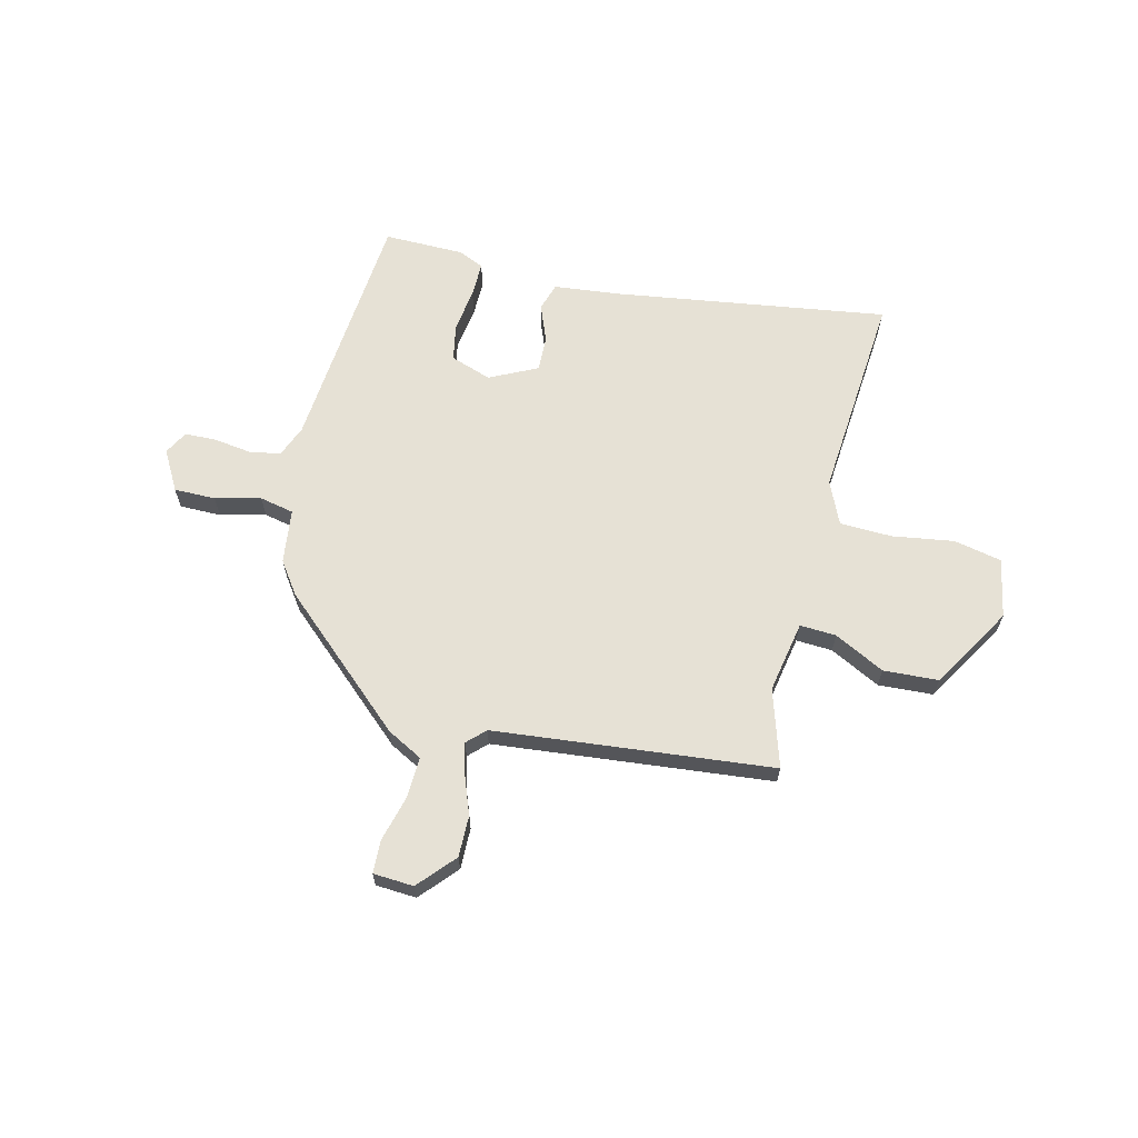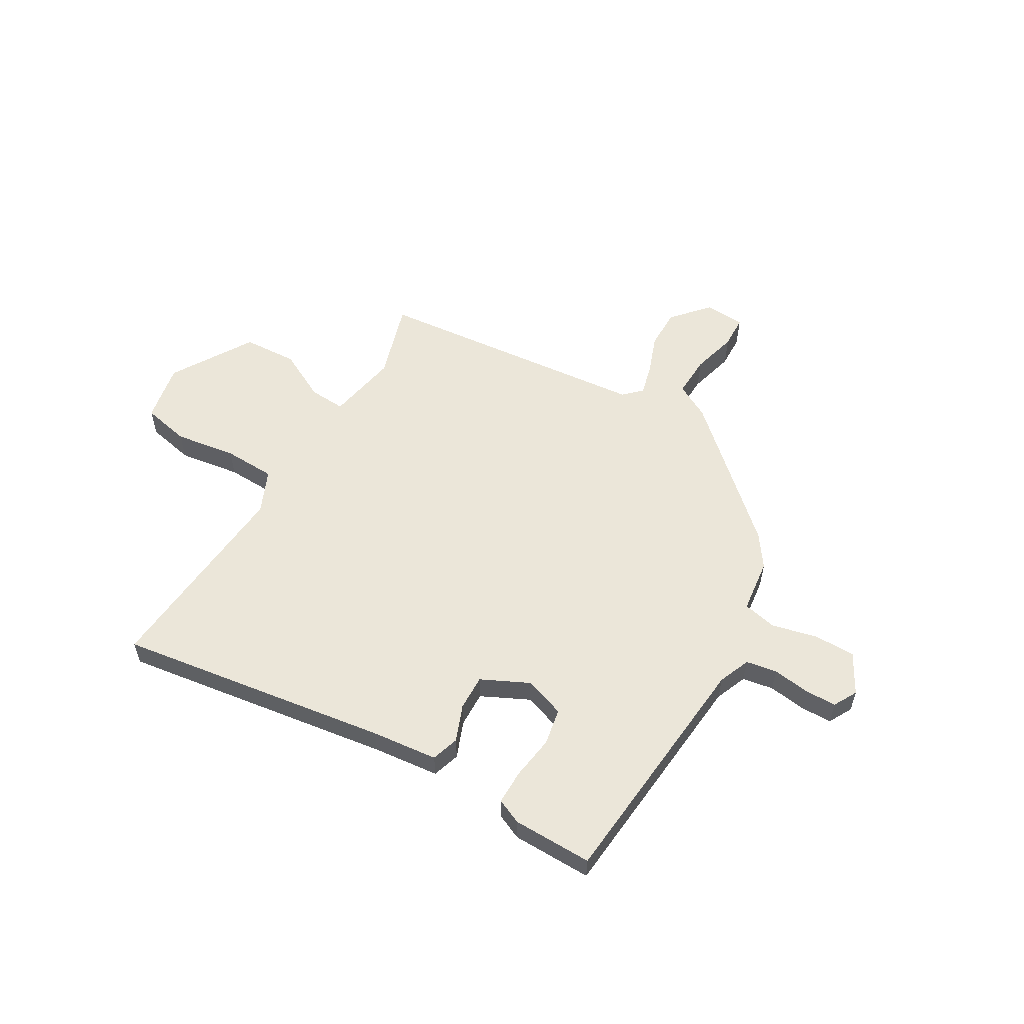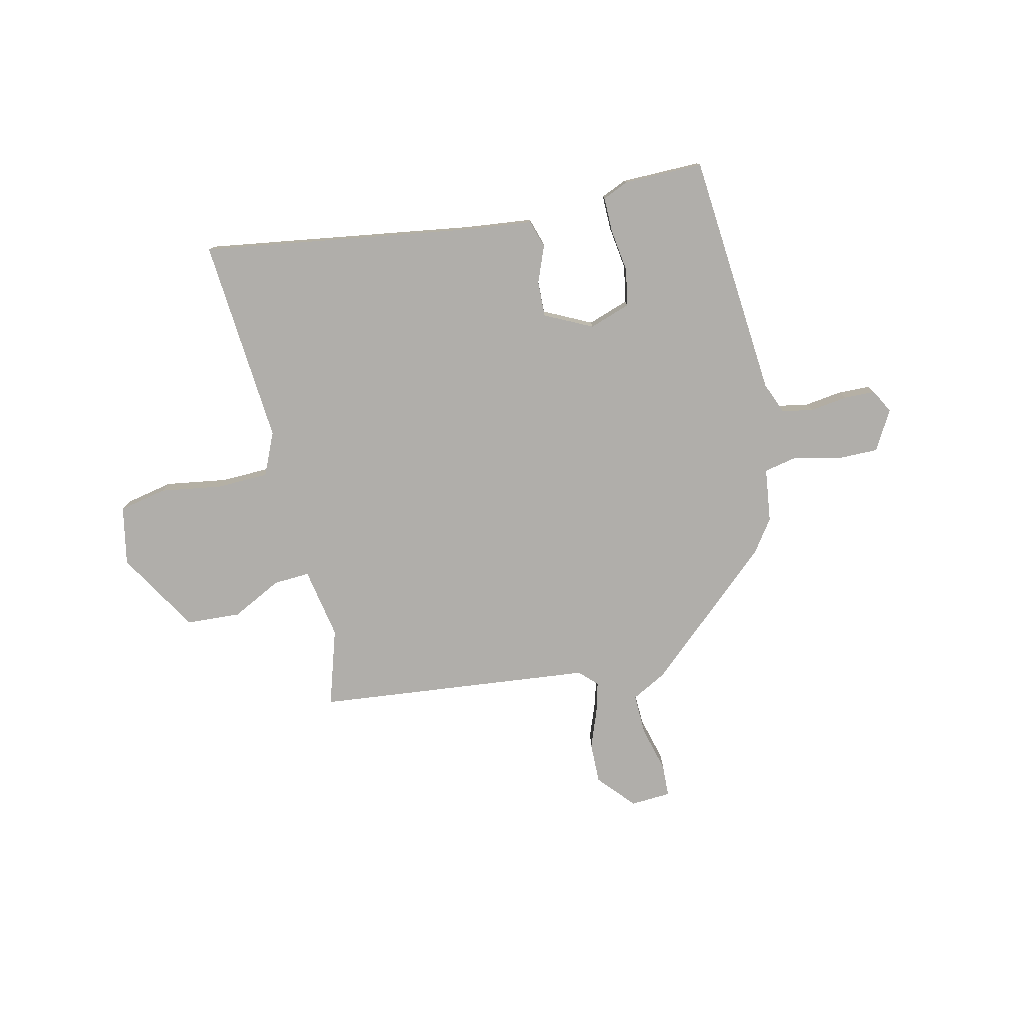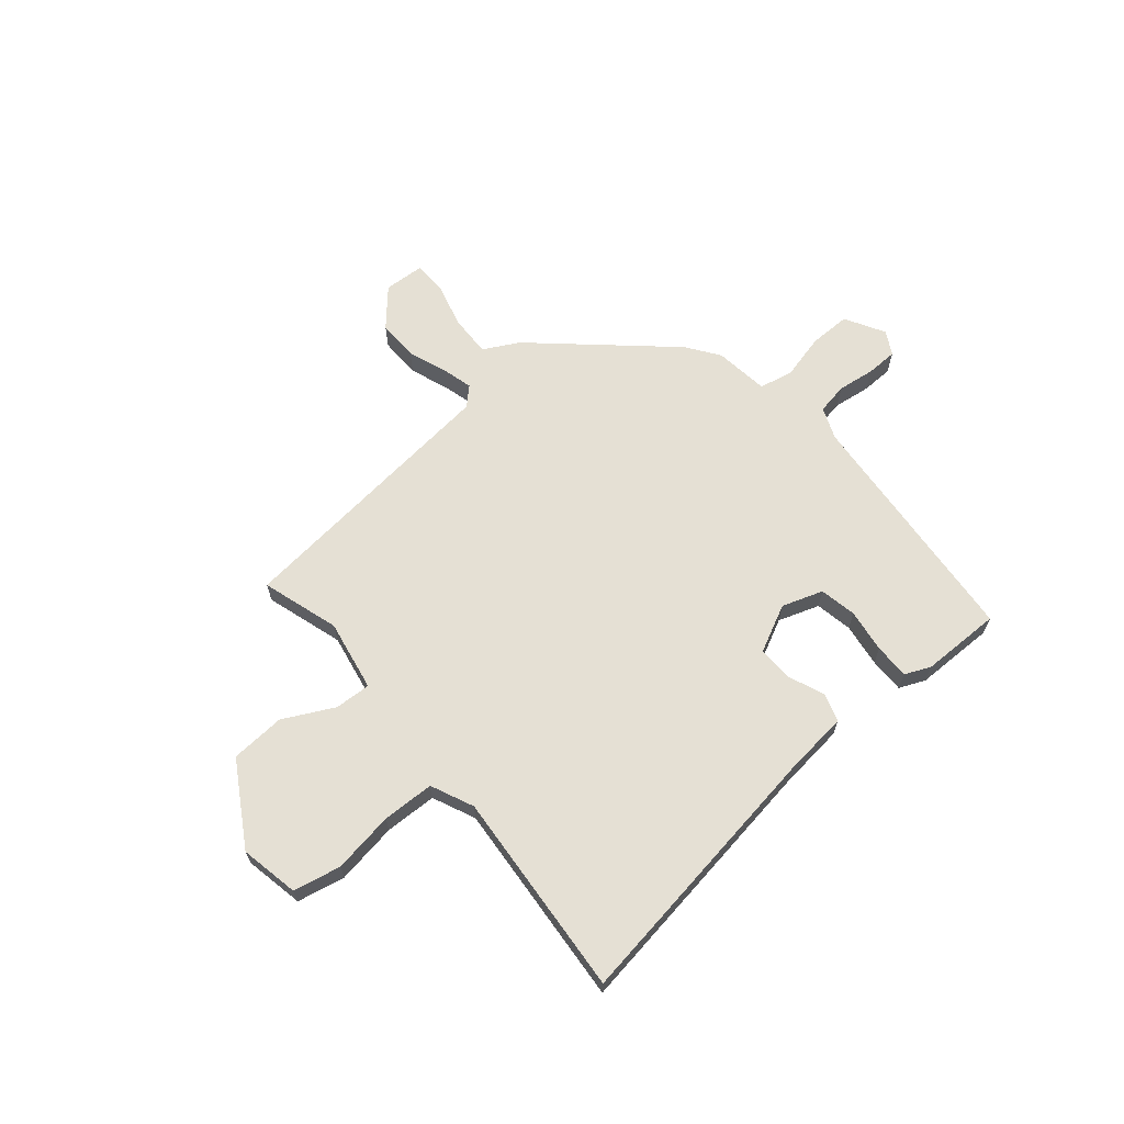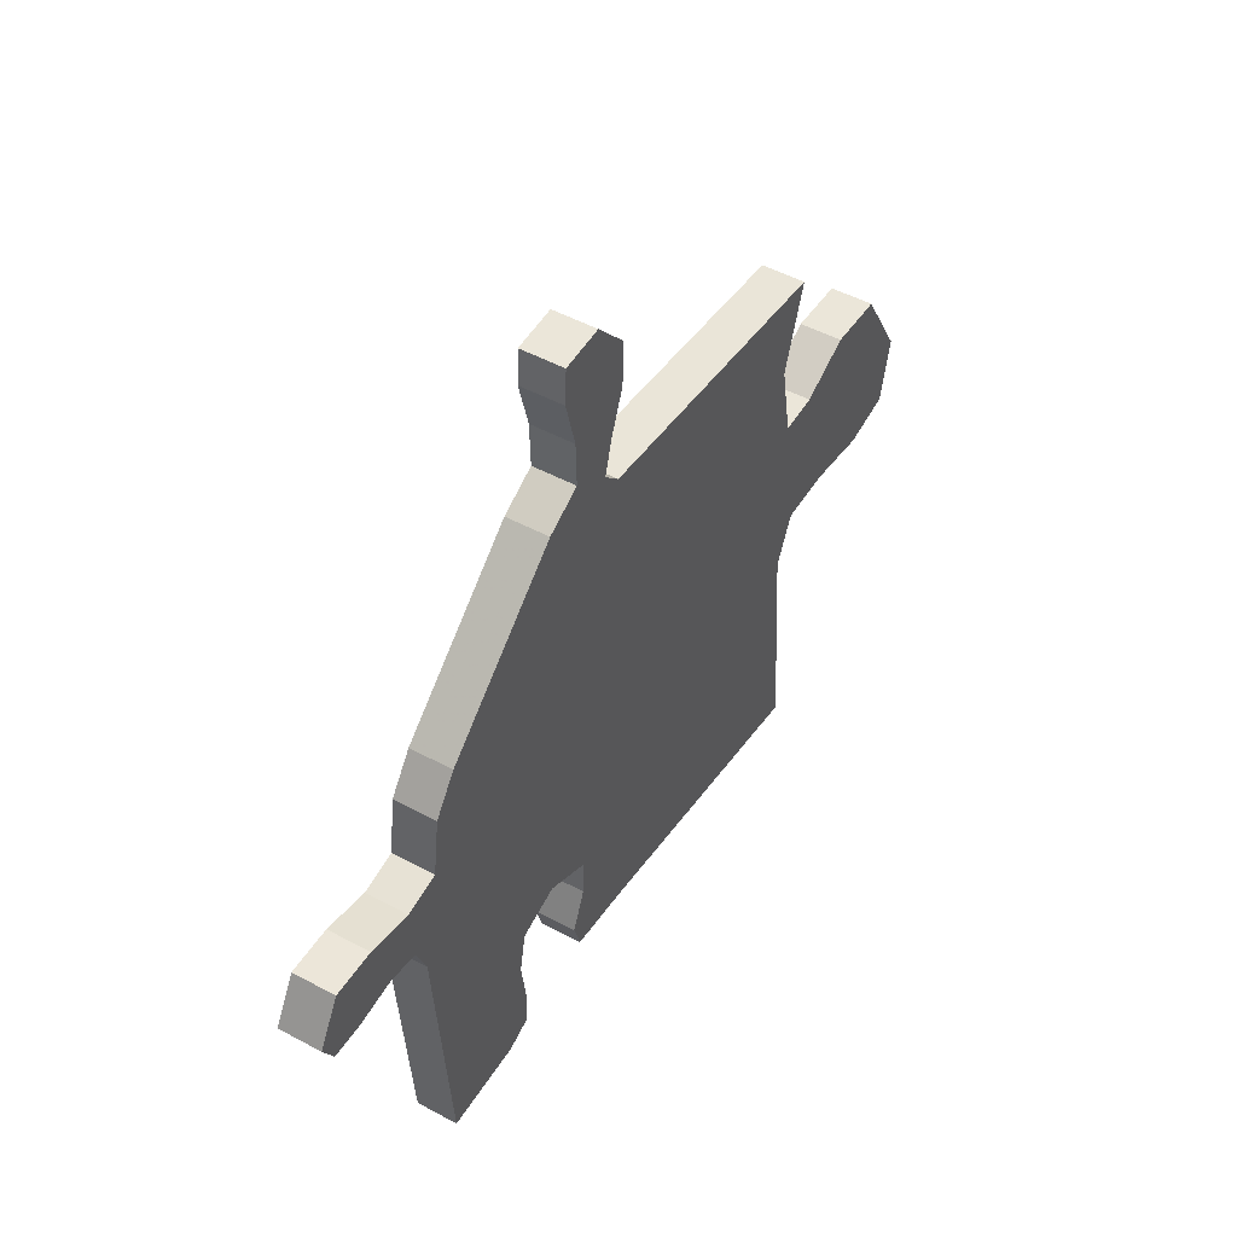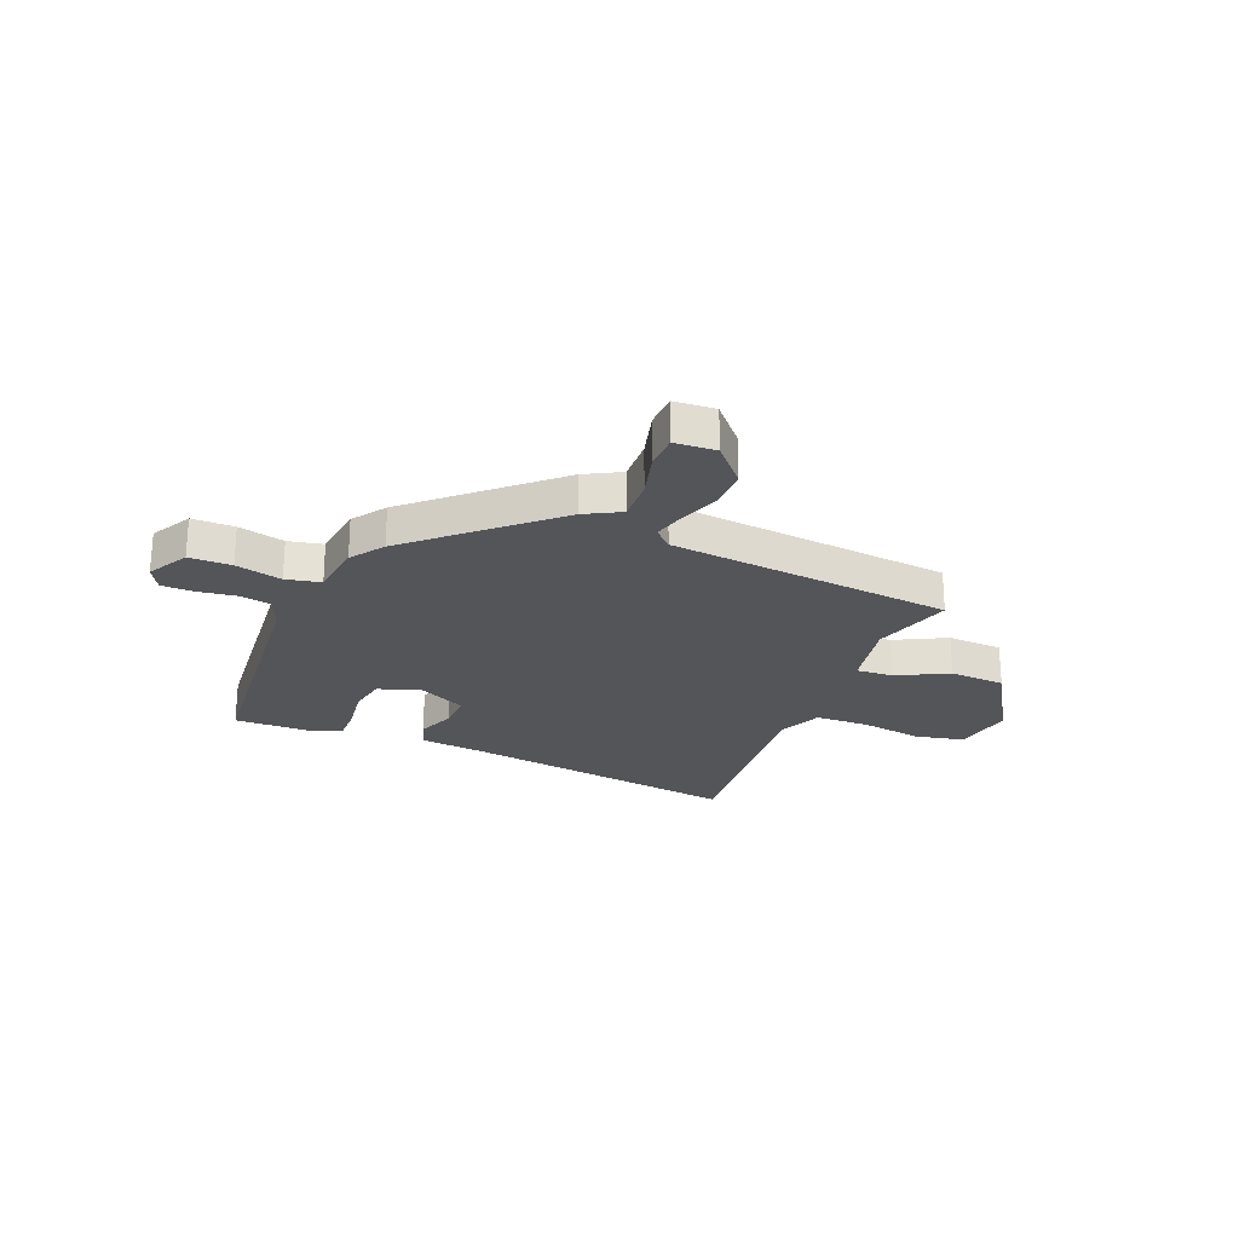
<metadata>
{"format":"obj","ext":"obj","renderer":"f3d","projection":"perspective","resolution":1024,"background":"white","views":[{"elev":64.7,"azim":14.3,"up":"+Y"},{"elev":56.5,"azim":-148.9,"up":"+Y"},{"elev":-77.7,"azim":-166.6,"up":"+Y"},{"elev":65.6,"azim":140.4,"up":"+Y"},{"elev":49.2,"azim":-59.1,"up":"+Z"},{"elev":-24.7,"azim":-21.4,"up":"+Y"}]}
</metadata>
<code>
v 0.505 0.07 0.425
v 0.458 0.07 0.278
v 0.482 0.07 0.142
v 0.551 0.07 0.145
v 0.647 0.07 0.193
v 0.751 0.07 0.186
v 0.843 0.07 0.03
v 0.82 0.07 -0.082
v 0.729 0.07 -0.1
v 0.612 0.07 -0.081
v 0.513 0.07 -0.083
v 0.476 0.07 -0.164
v 0.504 0.07 -0.558
v -0.014 0.07 -0.476
v -0.14 0.07 -0.461
v -0.156 0.07 -0.408
v -0.128 0.07 -0.339
v -0.125 0.07 -0.271
v -0.215 0.07 -0.226
v -0.293 0.07 -0.252
v -0.307 0.07 -0.322
v -0.296 0.07 -0.405
v -0.296 0.07 -0.472
v -0.345 0.07 -0.493
v -0.497 0.07 -0.493
v -0.533 0.07 -0.026
v -0.557 0.07 0.035
v -0.616 0.07 0.046
v -0.687 0.07 0.037
v -0.747 0.07 0.039
v -0.771 0.07 0.084
v -0.728 0.07 0.159
v -0.649 0.07 0.158
v -0.563 0.07 0.136
v -0.498 0.07 0.149
v -0.484 0.07 0.252
v -0.44 0.07 0.313
v -0.194 0.07 0.53
v -0.127 0.07 0.565
v -0.129 0.07 0.644
v -0.151 0.07 0.731
v -0.148 0.07 0.793
v -0.071 0.07 0.797
v -0.01 0.07 0.727
v -0.012 0.07 0.649
v -0.04 0.07 0.576
v -0.056 0.07 0.517
v -0.023 0.07 0.484
v 0.505 0 0.425
v 0.458 0 0.278
v 0.482 0 0.142
v 0.551 0 0.145
v 0.647 0 0.193
v 0.751 0 0.186
v 0.843 0 0.03
v 0.82 0 -0.082
v 0.729 0 -0.1
v 0.612 0 -0.081
v 0.513 0 -0.083
v 0.476 0 -0.164
v 0.504 0 -0.558
v -0.014 0 -0.476
v -0.14 0 -0.461
v -0.156 0 -0.408
v -0.128 0 -0.339
v -0.125 0 -0.271
v -0.215 0 -0.226
v -0.293 0 -0.252
v -0.307 0 -0.322
v -0.296 0 -0.405
v -0.296 0 -0.472
v -0.345 0 -0.493
v -0.497 0 -0.493
v -0.533 0 -0.026
v -0.557 0 0.035
v -0.616 0 0.046
v -0.687 0 0.037
v -0.747 0 0.039
v -0.771 0 0.084
v -0.728 0 0.159
v -0.649 0 0.158
v -0.563 0 0.136
v -0.498 0 0.149
v -0.484 0 0.252
v -0.44 0 0.313
v -0.194 0 0.53
v -0.127 0 0.565
v -0.129 0 0.644
v -0.151 0 0.731
v -0.148 0 0.793
v -0.071 0 0.797
v -0.01 0 0.727
v -0.012 0 0.649
v -0.04 0 0.576
v -0.056 0 0.517
v -0.023 0 0.484
f 43 44 45 46
f 43 46 47
f 40 41 42 43
f 39 40 43 47
f 38 39 47 48
f 35 36 37 38
f 31 32 33 34
f 31 34 35
f 28 29 30 31
f 27 28 31 35
f 26 27 35 38
f 21 22 23 24
f 20 21 24 25
f 14 15 16 17
f 12 13 14 17
f 11 12 17 18
f 7 8 9 10
f 7 10 11
f 4 5 6 7
f 3 4 7 11
f 2 3 11 18
f 48 1 2 18
f 20 25 26 38
f 19 20 38 48
f 18 19 48
f 94 93 92 91
f 95 94 91
f 91 90 89 88
f 95 91 88 87
f 96 95 87 86
f 86 85 84 83
f 82 81 80 79
f 83 82 79
f 79 78 77 76
f 83 79 76 75
f 86 83 75 74
f 72 71 70 69
f 73 72 69 68
f 65 64 63 62
f 65 62 61 60
f 66 65 60 59
f 58 57 56 55
f 59 58 55
f 55 54 53 52
f 59 55 52 51
f 66 59 51 50
f 66 50 49 96
f 86 74 73 68
f 96 86 68 67
f 96 67 66
f 1 49 50 2
f 2 50 51 3
f 3 51 52 4
f 4 52 53 5
f 5 53 54 6
f 6 54 55 7
f 7 55 56 8
f 8 56 57 9
f 9 57 58 10
f 10 58 59 11
f 11 59 60 12
f 12 60 61 13
f 13 61 62 14
f 14 62 63 15
f 15 63 64 16
f 16 64 65 17
f 17 65 66 18
f 18 66 67 19
f 19 67 68 20
f 20 68 69 21
f 21 69 70 22
f 22 70 71 23
f 23 71 72 24
f 24 72 73 25
f 25 73 74 26
f 26 74 75 27
f 27 75 76 28
f 28 76 77 29
f 29 77 78 30
f 30 78 79 31
f 31 79 80 32
f 32 80 81 33
f 33 81 82 34
f 34 82 83 35
f 35 83 84 36
f 36 84 85 37
f 37 85 86 38
f 38 86 87 39
f 39 87 88 40
f 40 88 89 41
f 41 89 90 42
f 42 90 91 43
f 43 91 92 44
f 44 92 93 45
f 45 93 94 46
f 46 94 95 47
f 47 95 96 48
f 48 96 49 1

</code>
